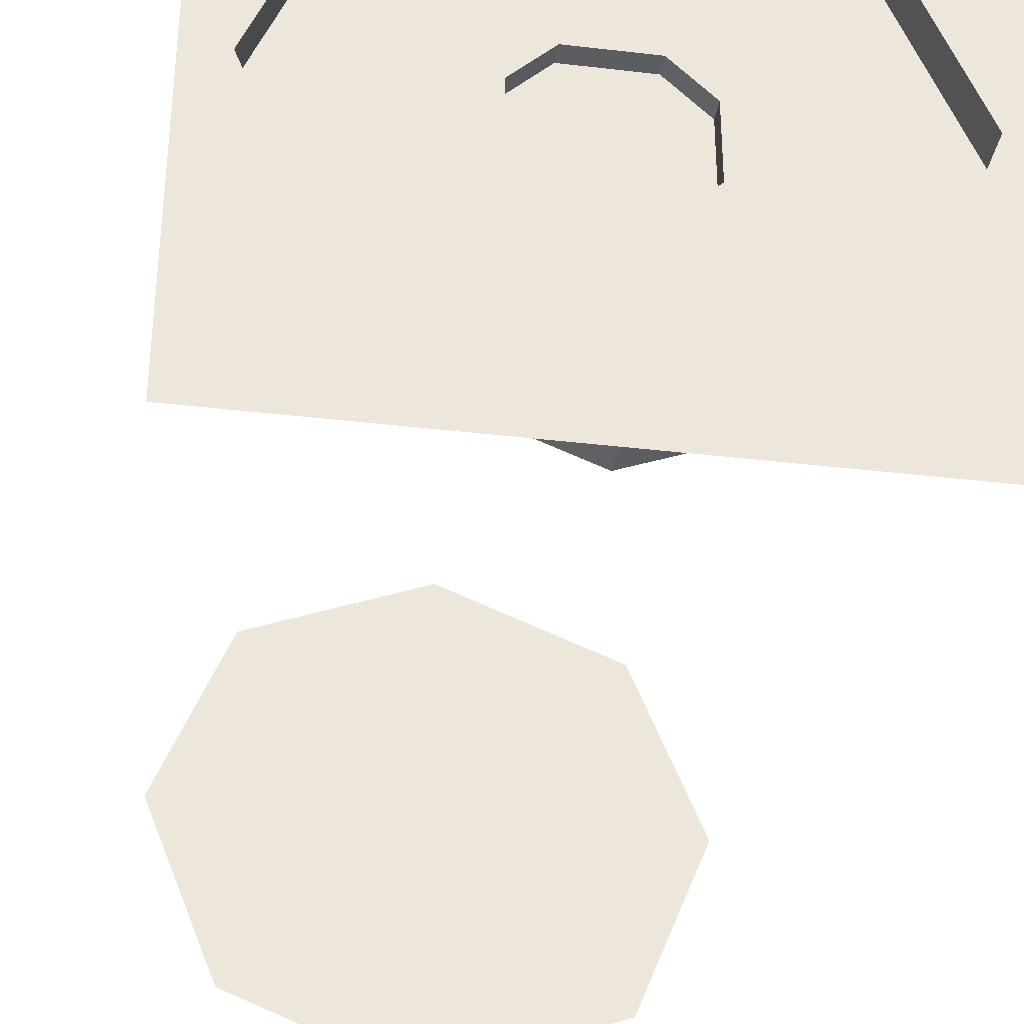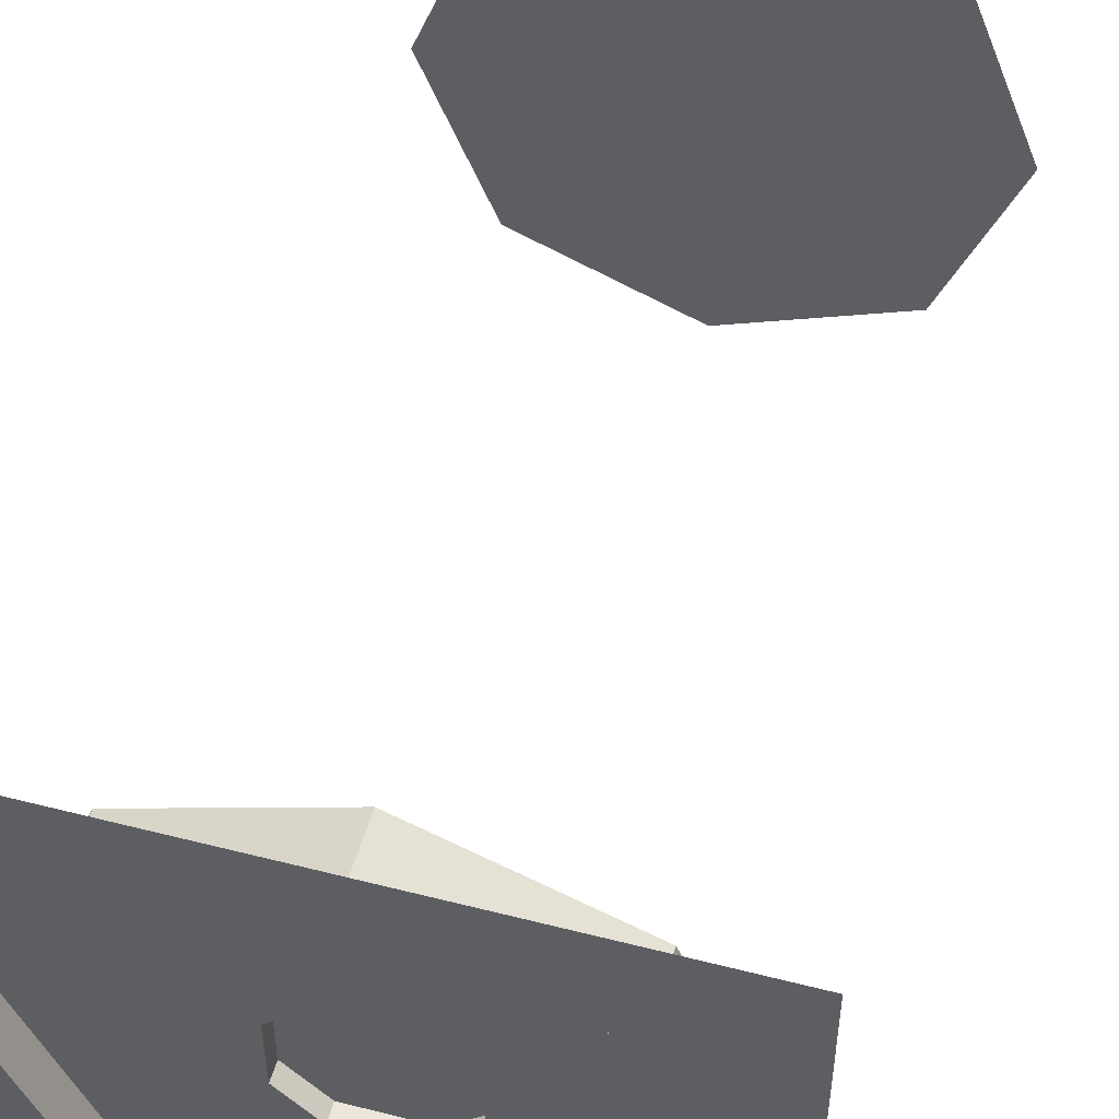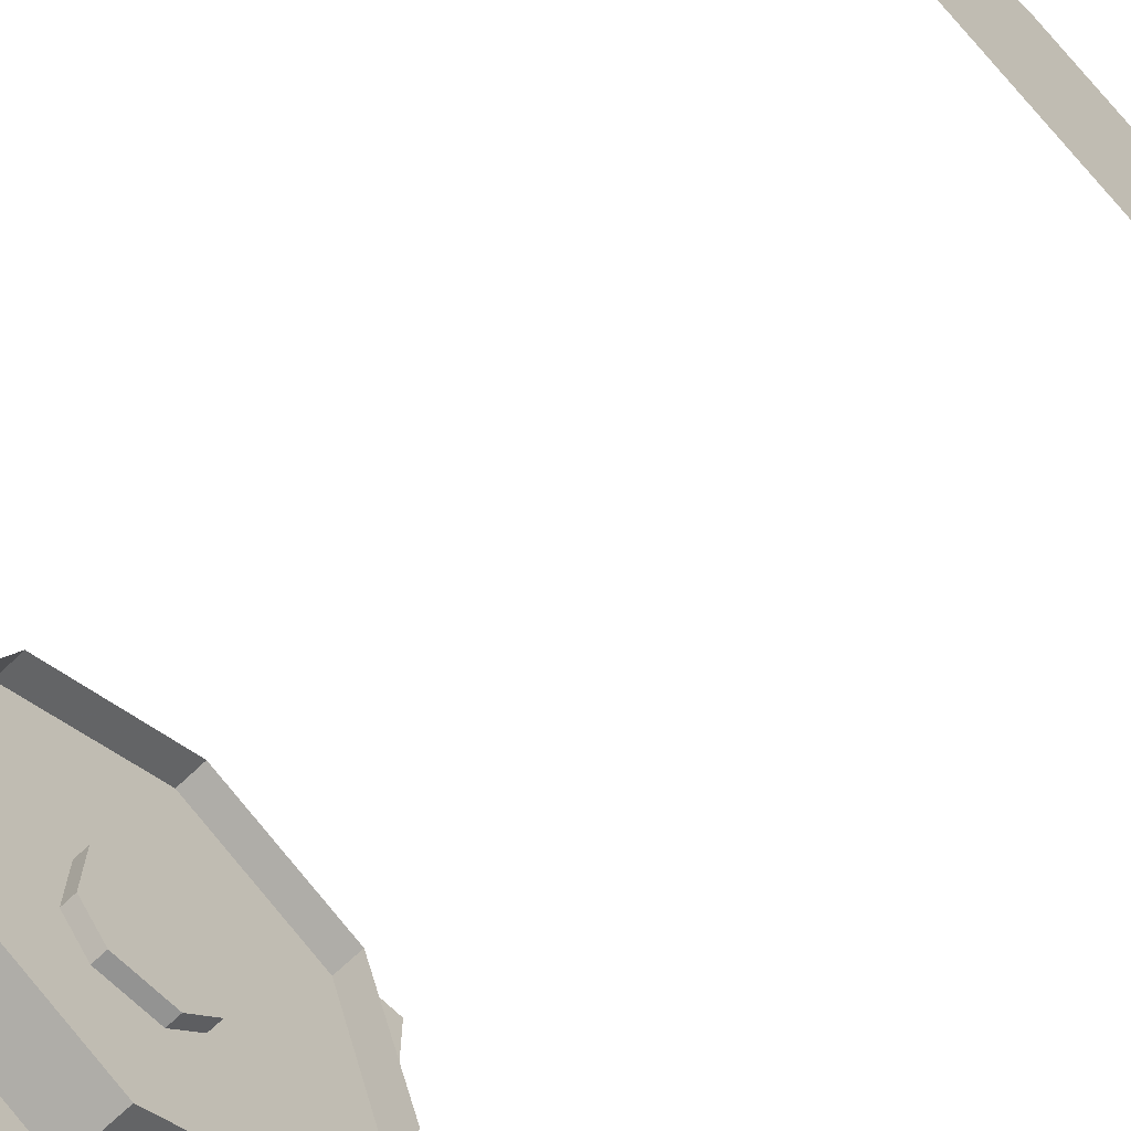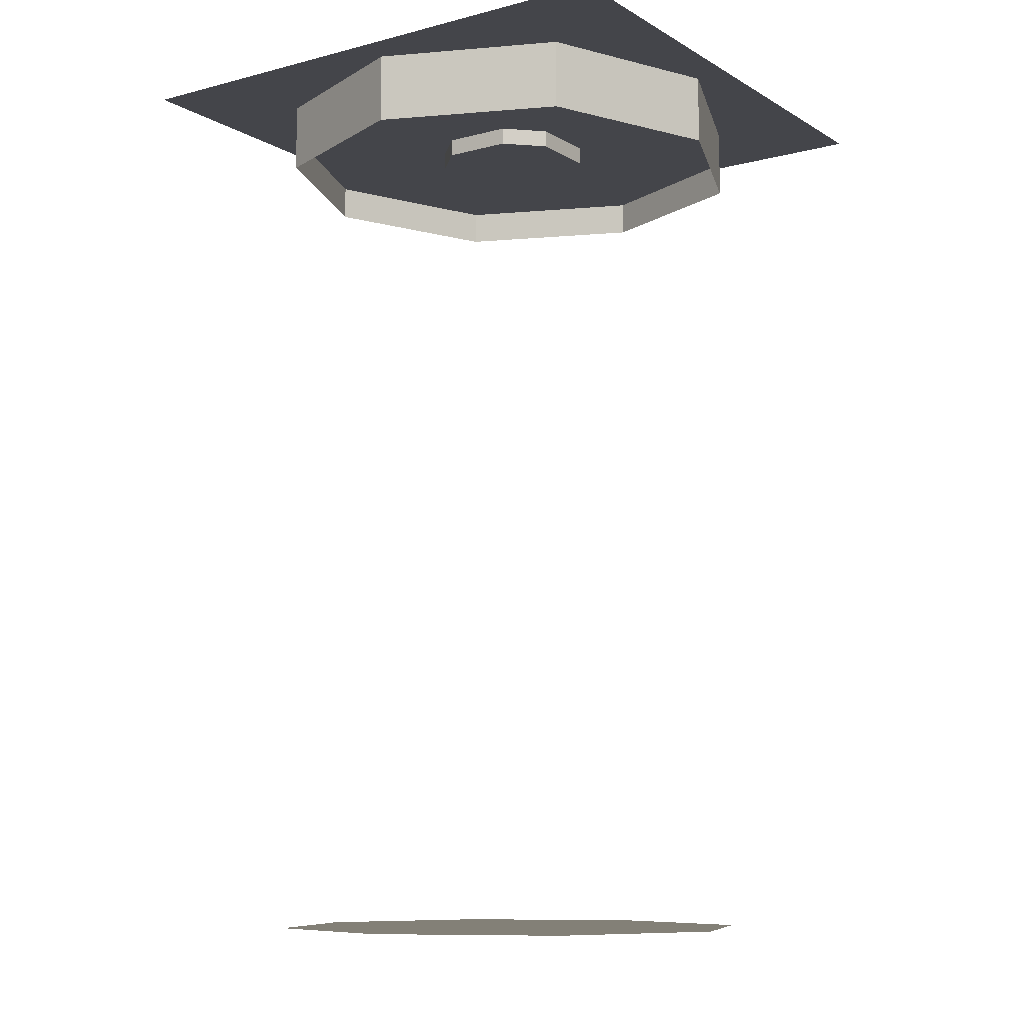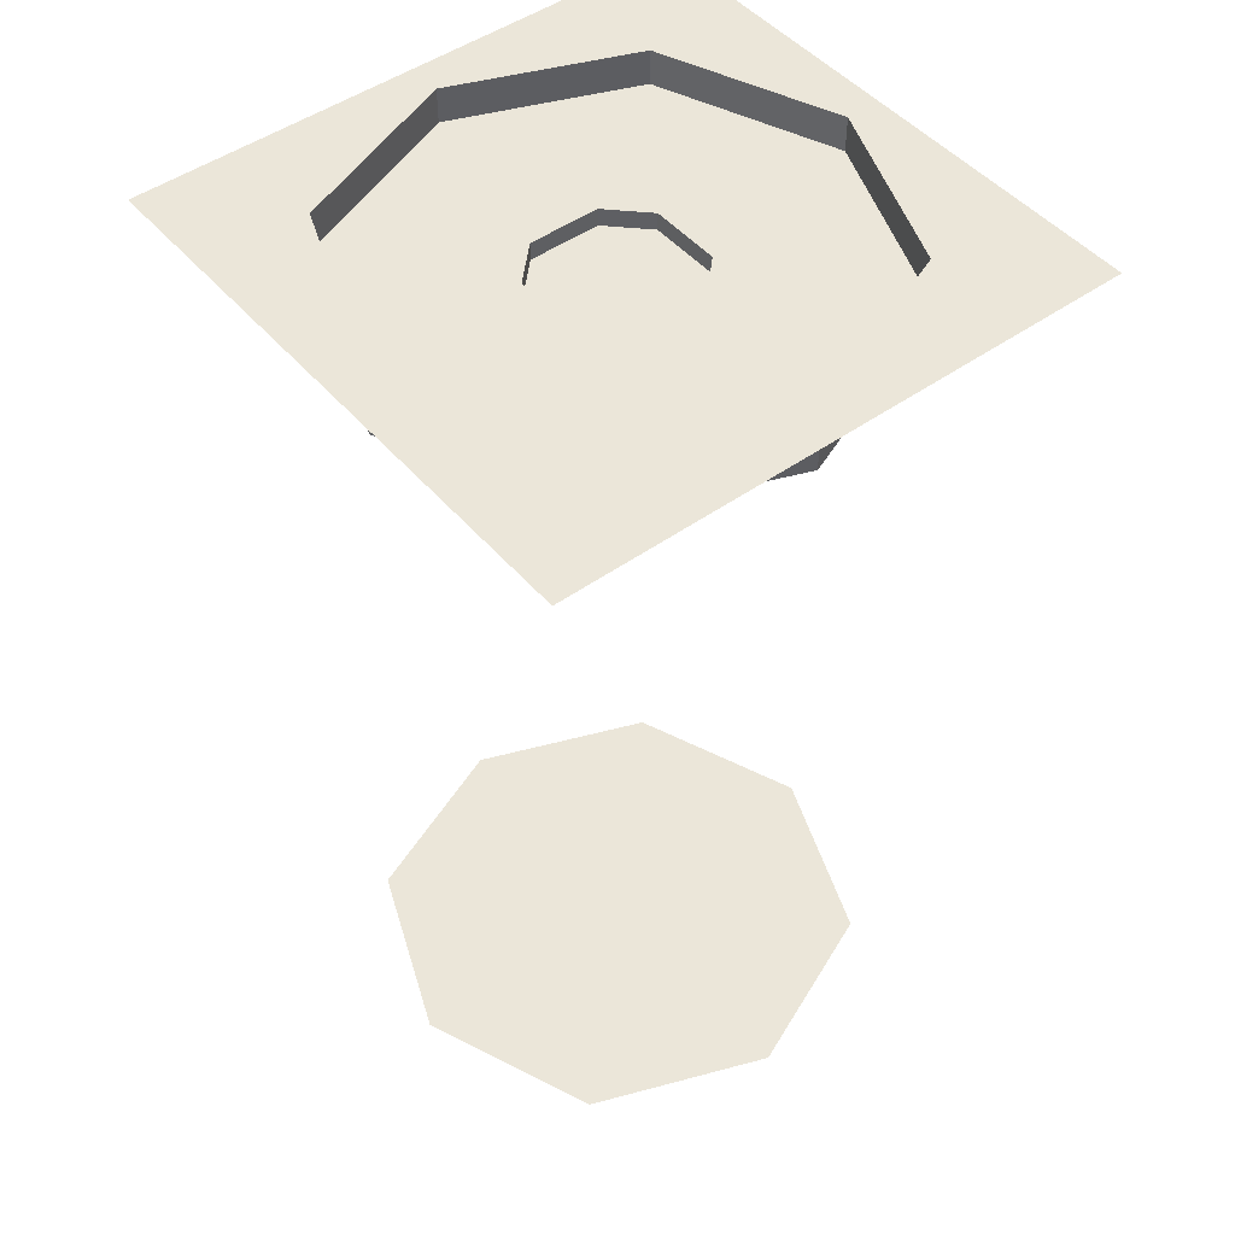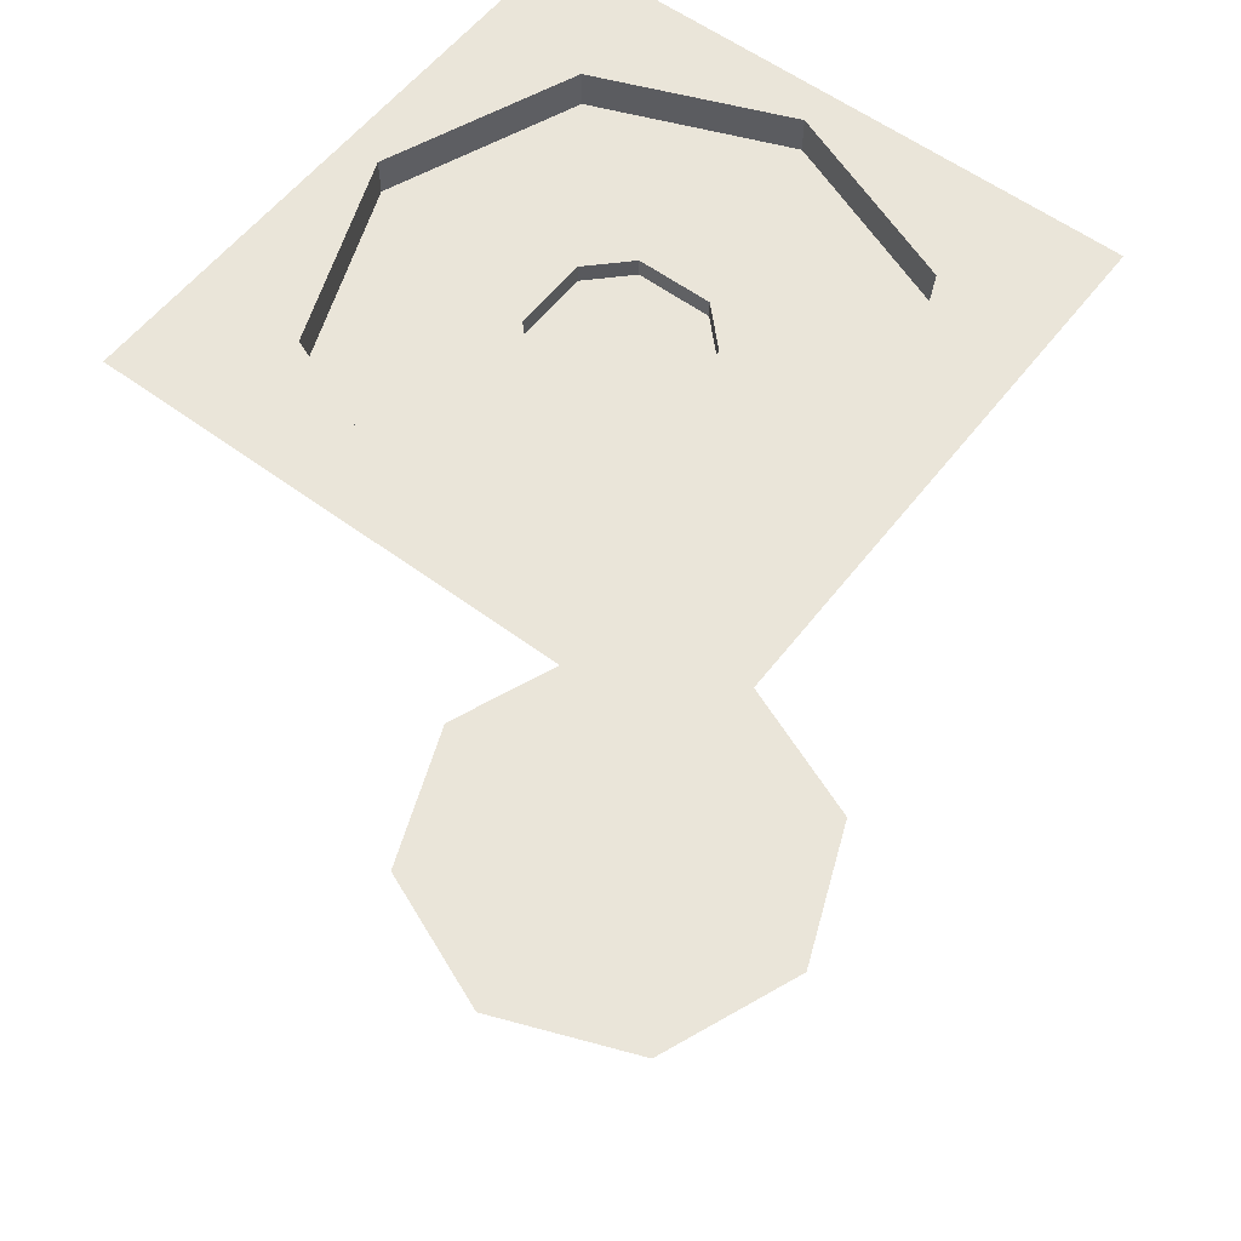
<metadata>
{"format":"obj","ext":"obj","renderer":"f3d","projection":"perspective","resolution":1024,"background":"white","views":[{"elev":-35.9,"azim":171.1,"up":"+Z"},{"elev":51.5,"azim":-164.5,"up":"+Z"},{"elev":-66.7,"azim":-45.8,"up":"+Z"},{"elev":-9.2,"azim":-55.7,"up":"+Y"},{"elev":48.4,"azim":-128.5,"up":"+Y"},{"elev":58.1,"azim":-52.5,"up":"+Y"}]}
</metadata>
<code>
o manholeclosed_back
v 0 -2.08 -0.56
v -0.4 -2.08 -0.4
v -0.56 -2.08 0
v -0.4 -2.08 0.4
v 0 -2.08 0.56
v 0.4 -2.08 0.4
v 0.56 -2.08 0
v 0.4 -2.08 -0.4
v 0 0 -0.64
v -0.64 0 -0.64
v -0.4 0 -0.4
v 0 0 -0.56
v -0.64 0 0
v -0.56 0 0
v -0.64 0 0.64
v -0.4 0 0.4
v 0 0 0.64
v 0 0 0.56
v 0.64 0 0.64
v 0.4 0 0.4
v 0.64 0 0
v 0.56 0 0
v 0.64 0 -0.64
v 0.4 0 -0.4
v -0.4 -0.16 -0.4
v 0 -0.16 -0.56
v -0.56 -0.16 0
v -0.4 -0.16 0.4
v 0 -0.16 0.56
v 0.4 -0.16 0.4
v 0.56 -0.16 0
v 0.4 -0.16 -0.4
v -0.08 -0.12 -0.16
v 0.08 -0.12 -0.16
v 0.08 -0.08 -0.16
v -0.08 -0.08 -0.16
v 0.16 -0.12 -0.08
v 0.16 -0.08 -0.08
v 0.16 -0.12 0.08
v 0.16 -0.08 0.08
v 0.08 -0.12 0.16
v 0.08 -0.08 0.16
v -0.08 -0.12 0.16
v -0.08 -0.08 0.16
v -0.16 -0.12 0.08
v -0.16 -0.08 0.08
v -0.16 -0.12 -0.08
v -0.16 -0.08 -0.08
v -0.4 -0.08 -0.4
v -0.56 -0.08 0
v 0 -0.08 -0.56
v 0.4 -0.08 -0.4
v 0.56 -0.08 0
v 0 -0.08 0.56
v 0.4 -0.08 0.4
v -0.4 -0.08 0.4
f 1 2 3 4 5 6 7 8
f 9 10 11 12
f 10 13 14 11
f 13 15 16 14
f 15 17 18 16
f 17 19 20 18
f 19 21 22 20
f 21 23 24 22
f 23 9 12 24
f 25 26 12 11
f 27 25 11 14
f 28 27 14 16
f 29 28 16 18
f 30 29 18 20
f 31 30 20 22
f 32 31 22 24
f 26 32 24 12
f 33 34 35 36
f 34 37 38 35
f 37 39 40 38
f 39 41 42 40
f 41 43 44 42
f 43 45 46 44
f 45 47 48 46
f 47 33 36 48
f 47 45 43 41 39 37 34 33
f 49 50 46 48
f 49 48 36 51
f 36 35 52 51
f 38 53 52 35
f 54 55 40 42
f 55 53 38 40
f 56 54 42 44
f 50 56 44 46
o manholeclosed_front
v 0 -2.08 -0.56
v -0.4 -2.08 -0.4
v -0.56 -2.08 0
v -0.4 -2.08 0.4
v 0 -2.08 0.56
v 0.4 -2.08 0.4
v 0.56 -2.08 0
v 0.4 -2.08 -0.4
v 0 0 -0.64
v -0.64 0 -0.64
v -0.4 0 -0.4
v 0 0 -0.56
v -0.64 0 0
v -0.56 0 0
v -0.64 0 0.64
v -0.4 0 0.4
v 0 0 0.64
v 0 0 0.56
v 0.64 0 0.64
v 0.4 0 0.4
v 0.64 0 0
v 0.56 0 0
v 0.64 0 -0.64
v 0.4 0 -0.4
v -0.4 -0.16 -0.4
v 0 -0.16 -0.56
v -0.56 -0.16 0
v -0.4 -0.16 0.4
v 0 -0.16 0.56
v 0.4 -0.16 0.4
v 0.56 -0.16 0
v 0.4 -0.16 -0.4
v -0.08 -0.12 -0.16
v 0.08 -0.12 -0.16
v 0.08 -0.08 -0.16
v -0.08 -0.08 -0.16
v 0.16 -0.12 -0.08
v 0.16 -0.08 -0.08
v 0.16 -0.12 0.08
v 0.16 -0.08 0.08
v 0.08 -0.12 0.16
v 0.08 -0.08 0.16
v -0.08 -0.12 0.16
v -0.08 -0.08 0.16
v -0.16 -0.12 0.08
v -0.16 -0.08 0.08
v -0.16 -0.12 -0.08
v -0.16 -0.08 -0.08
v -0.4 -0.08 -0.4
v -0.56 -0.08 0
v 0 -0.08 -0.56
v 0.4 -0.08 -0.4
v 0.56 -0.08 0
v 0 -0.08 0.56
v 0.4 -0.08 0.4
v -0.4 -0.08 0.4
f 57 58 59 60 61 62 63 64
f 65 66 67 68
f 66 69 70 67
f 69 71 72 70
f 71 73 74 72
f 73 75 76 74
f 75 77 78 76
f 77 79 80 78
f 79 65 68 80
f 81 82 68 67
f 83 81 67 70
f 84 83 70 72
f 85 84 72 74
f 86 85 74 76
f 87 86 76 78
f 88 87 78 80
f 82 88 80 68
f 89 90 91 92
f 90 93 94 91
f 93 95 96 94
f 95 97 98 96
f 97 99 100 98
f 99 101 102 100
f 101 103 104 102
f 103 89 92 104
f 103 101 99 97 95 93 90 89
f 105 106 102 104
f 105 104 92 107
f 92 91 108 107
f 94 109 108 91
f 110 111 96 98
f 111 109 94 96
f 112 110 98 100
f 106 112 100 102

</code>
